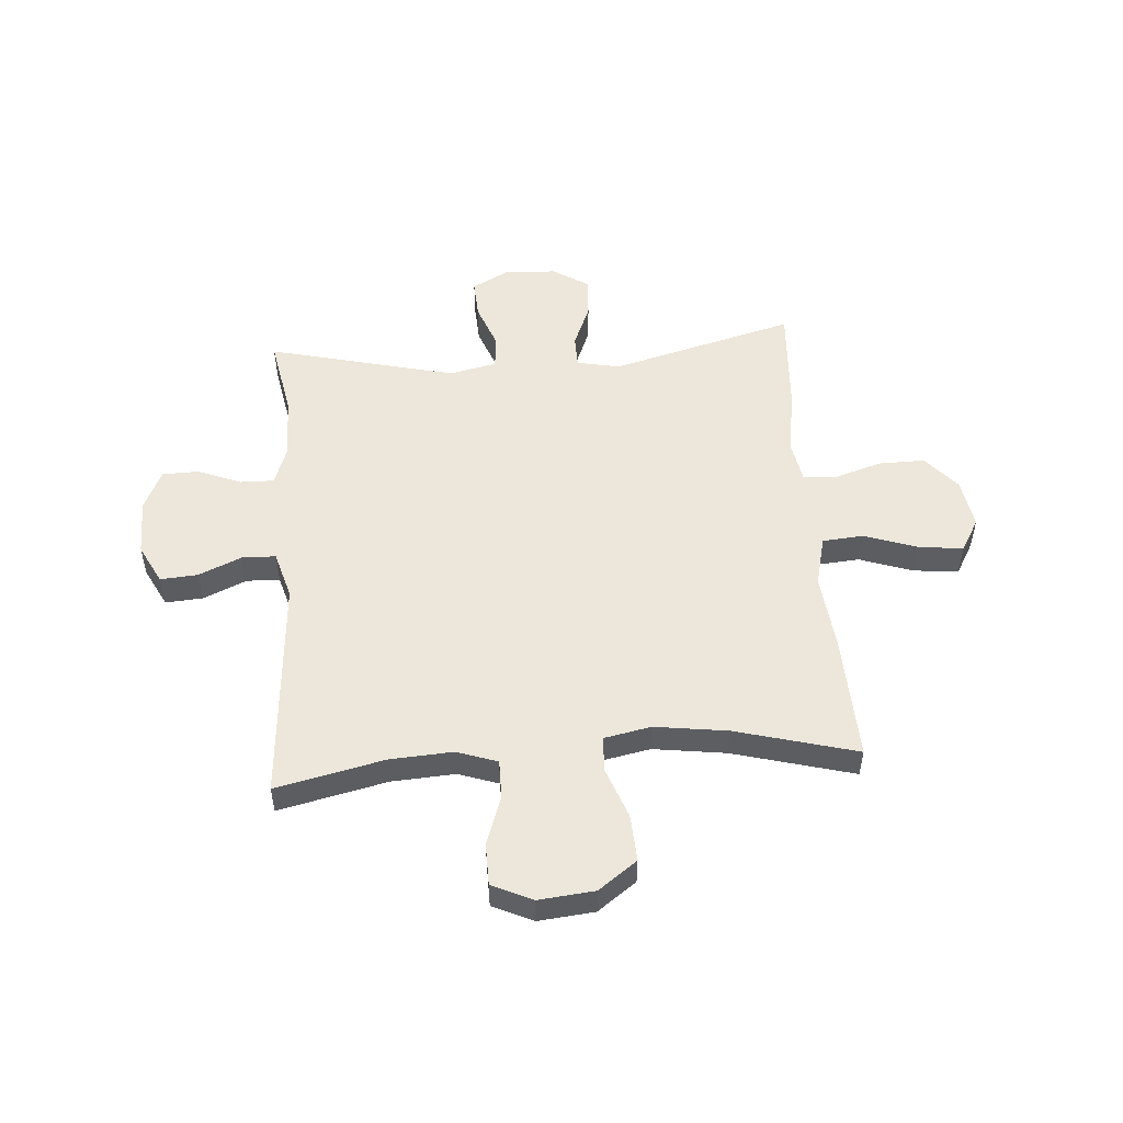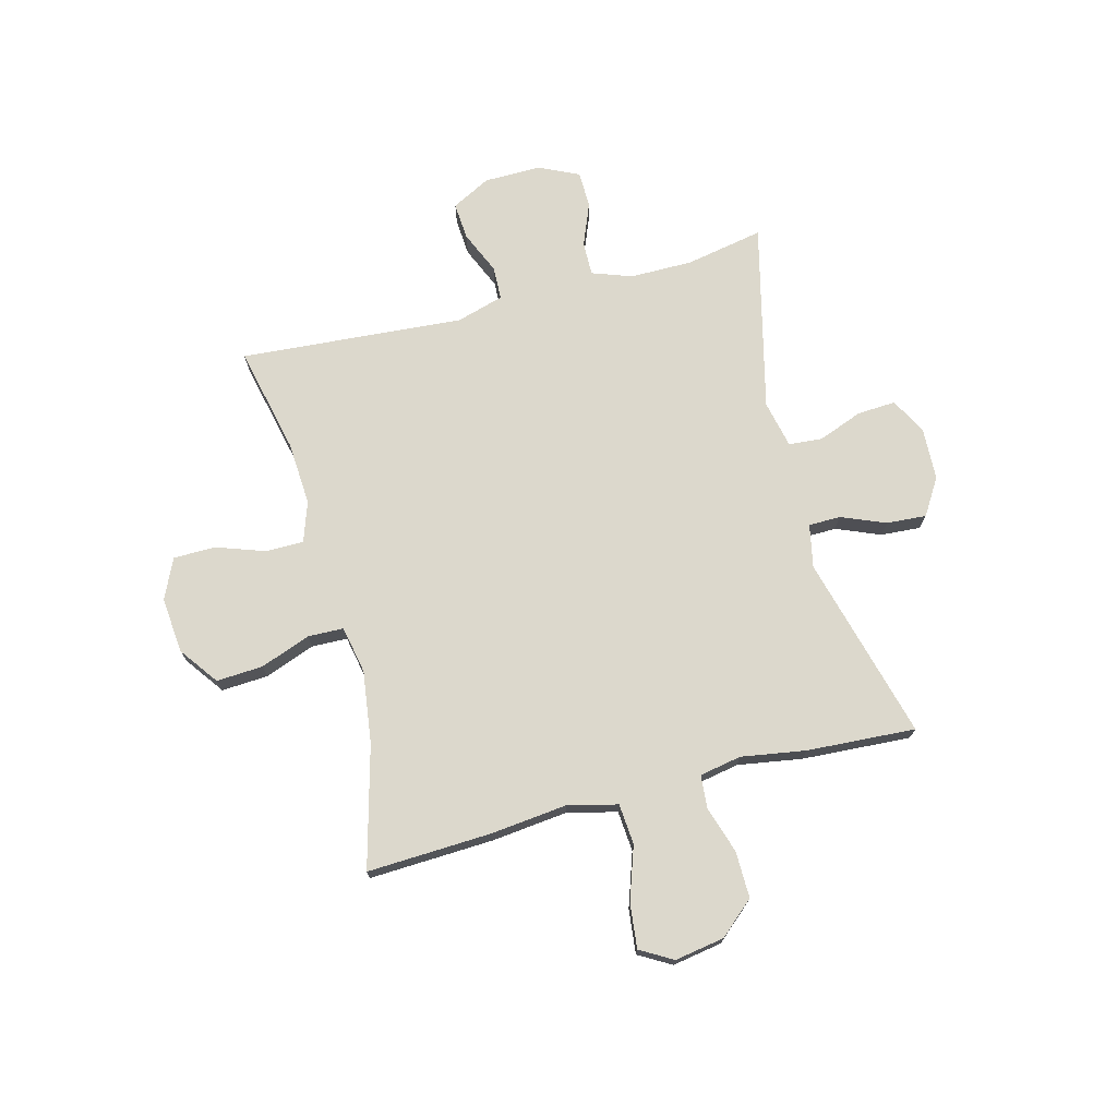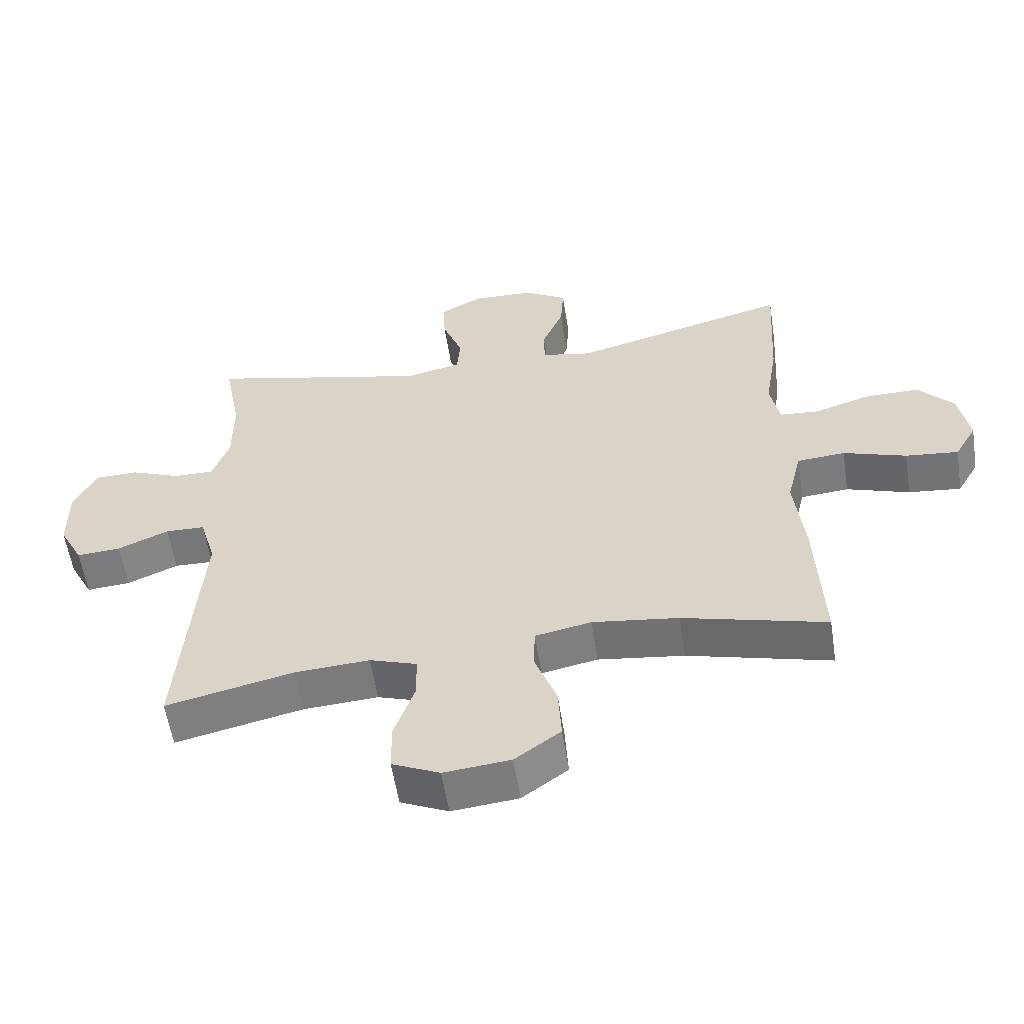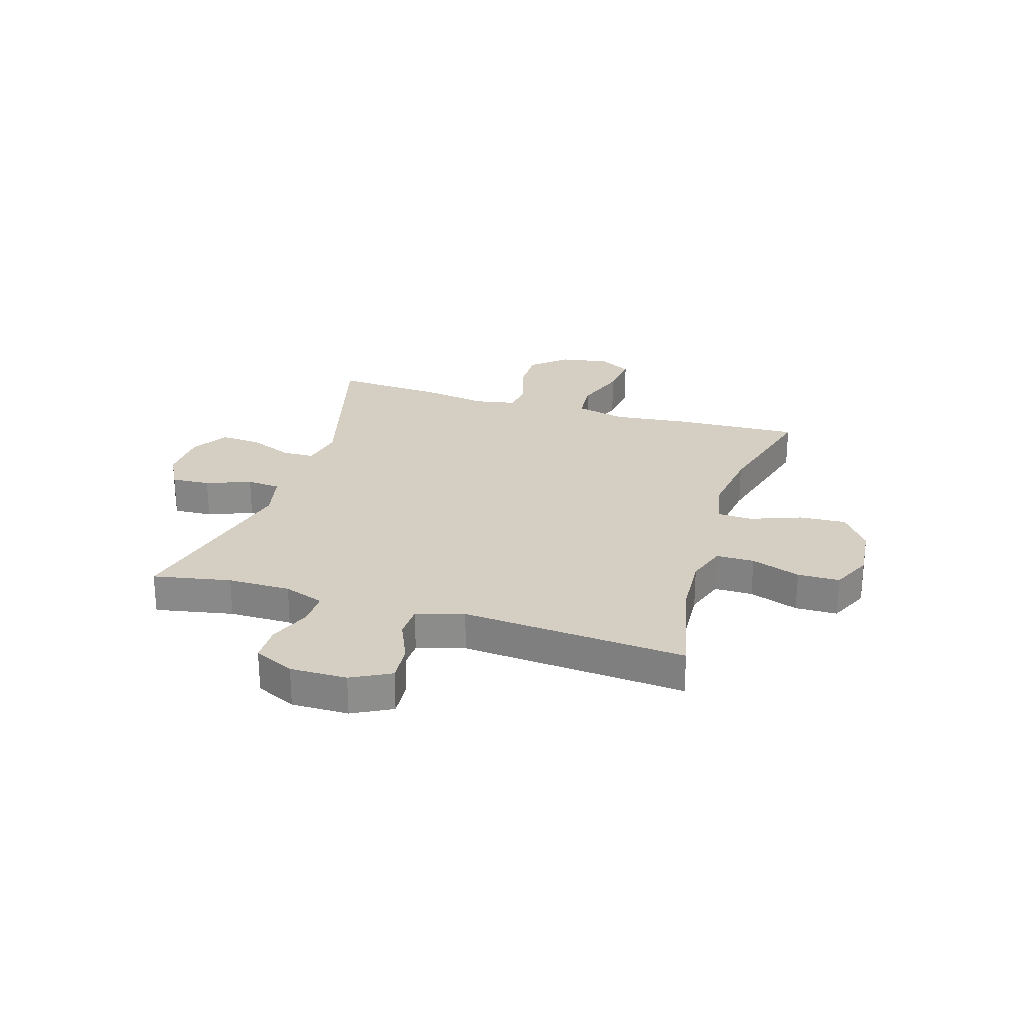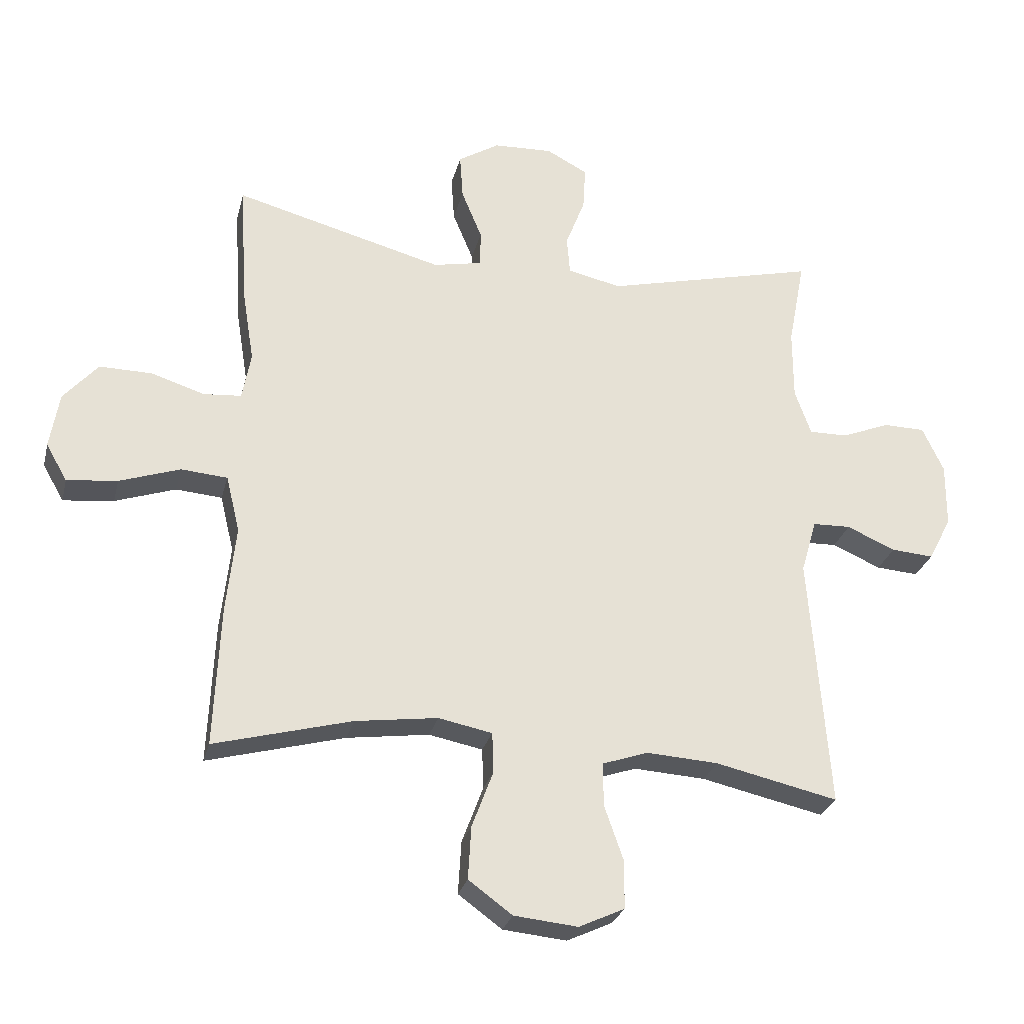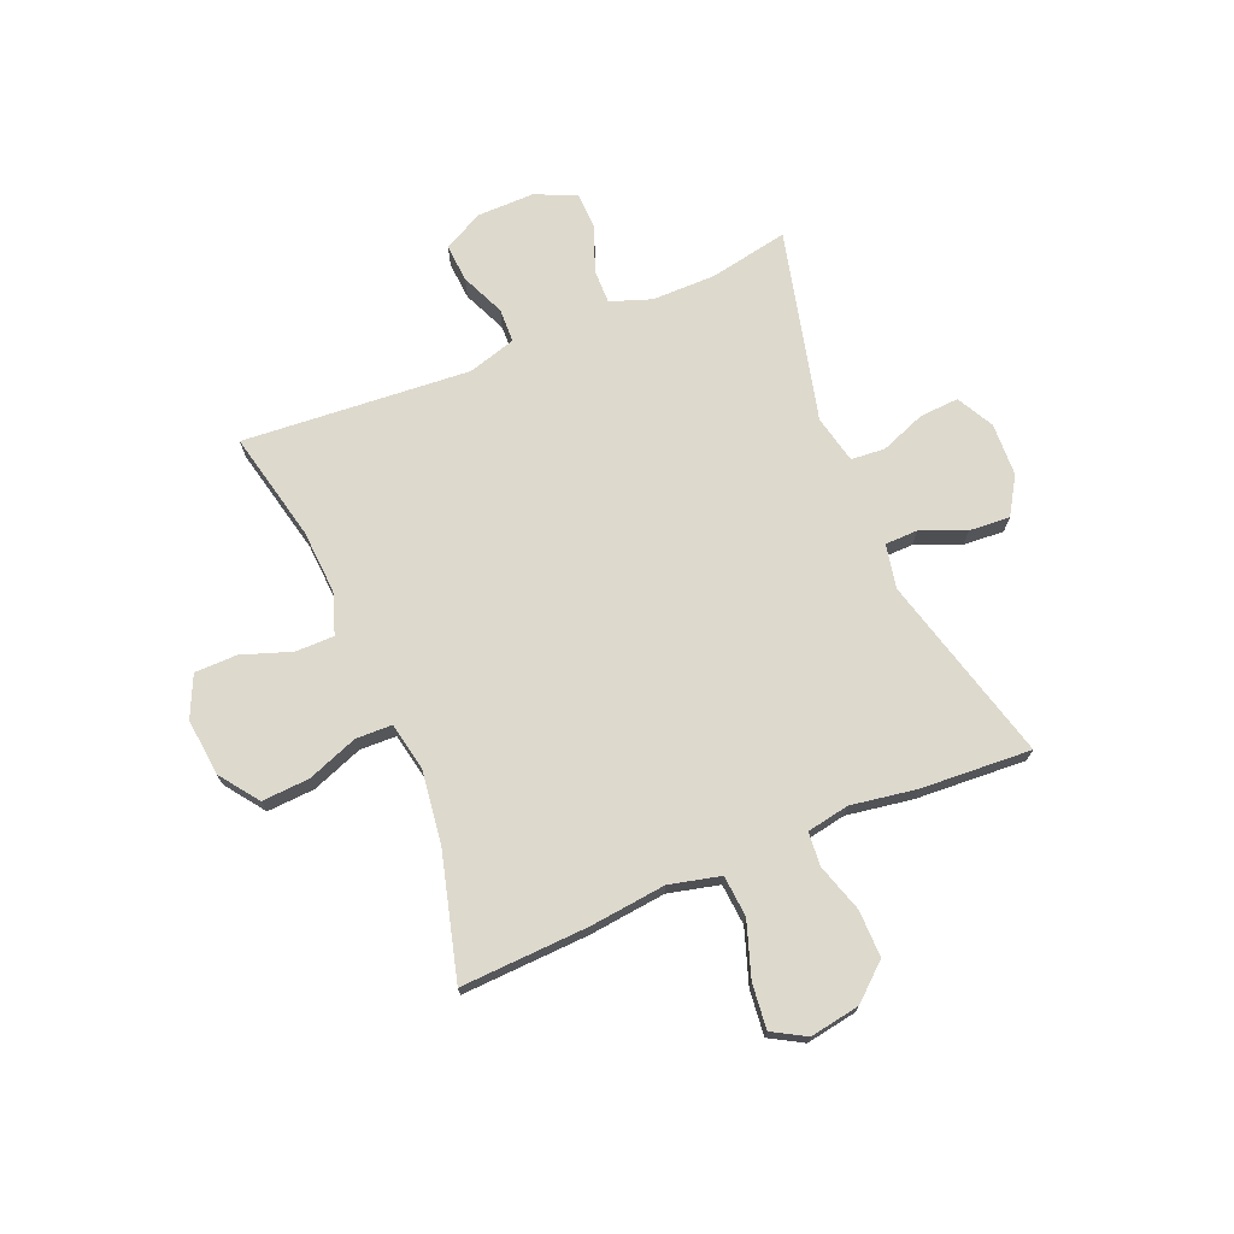
<metadata>
{"format":"obj","ext":"obj","renderer":"f3d","projection":"perspective","resolution":1024,"background":"white","views":[{"elev":52.3,"azim":175.8,"up":"+Y"},{"elev":72.7,"azim":-104.7,"up":"+Y"},{"elev":-57.6,"azim":-171.2,"up":"+Z"},{"elev":25.8,"azim":107.0,"up":"+Y"},{"elev":-27.5,"azim":-13.6,"up":"+Z"},{"elev":72.0,"azim":-112.7,"up":"+Y"}]}
</metadata>
<code>
v 0.5 0.07 -0.5
v 0.304 0.07 -0.456
v 0.189 0.07 -0.449
v 0.116 0.07 -0.474
v 0.116 0.07 -0.543
v 0.147 0.07 -0.632
v 0.146 0.07 -0.708
v 0.073 0.07 -0.742
v -0.029 0.07 -0.732
v -0.099 0.07 -0.681
v -0.094 0.07 -0.596
v -0.06 0.07 -0.505
v -0.062 0.07 -0.44
v -0.148 0.07 -0.423
v -0.28 0.07 -0.441
v -0.5 0.07 -0.5
v -0.49 0.07 -0.273
v -0.475 0.07 -0.135
v -0.497 0.07 -0.044
v -0.571 0.07 -0.038
v -0.668 0.07 -0.071
v -0.749 0.07 -0.08
v -0.783 0.07 -0.021
v -0.768 0.07 0.069
v -0.713 0.07 0.132
v -0.629 0.07 0.131
v -0.543 0.07 0.104
v -0.483 0.07 0.109
v -0.469 0.07 0.185
v -0.488 0.07 0.302
v -0.5 0.07 0.5
v -0.165 0.07 0.411
v -0.087 0.07 0.427
v -0.086 0.07 0.485
v -0.119 0.07 0.565
v -0.124 0.07 0.638
v -0.058 0.07 0.679
v 0.037 0.07 0.683
v 0.103 0.07 0.648
v 0.099 0.07 0.578
v 0.068 0.07 0.497
v 0.073 0.07 0.436
v 0.159 0.07 0.417
v 0.5 0.07 0.5
v 0.473 0.07 0.359
v 0.473 0.07 0.245
v 0.499 0.07 0.172
v 0.561 0.07 0.173
v 0.638 0.07 0.204
v 0.705 0.07 0.203
v 0.739 0.07 0.13
v 0.738 0.07 0.027
v 0.701 0.07 -0.044
v 0.633 0.07 -0.039
v 0.555 0.07 -0.005
v 0.494 0.07 -0.007
v 0.469 0.07 -0.093
v 0.5 0 -0.5
v 0.304 0 -0.456
v 0.189 0 -0.449
v 0.116 0 -0.474
v 0.116 0 -0.543
v 0.147 0 -0.632
v 0.146 0 -0.708
v 0.073 0 -0.742
v -0.029 0 -0.732
v -0.099 0 -0.681
v -0.094 0 -0.596
v -0.06 0 -0.505
v -0.062 0 -0.44
v -0.148 0 -0.423
v -0.28 0 -0.441
v -0.5 0 -0.5
v -0.49 0 -0.273
v -0.475 0 -0.135
v -0.497 0 -0.044
v -0.571 0 -0.038
v -0.668 0 -0.071
v -0.749 0 -0.08
v -0.783 0 -0.021
v -0.768 0 0.069
v -0.713 0 0.132
v -0.629 0 0.131
v -0.543 0 0.104
v -0.483 0 0.109
v -0.469 0 0.185
v -0.488 0 0.302
v -0.5 0 0.5
v -0.165 0 0.411
v -0.087 0 0.427
v -0.086 0 0.485
v -0.119 0 0.565
v -0.124 0 0.638
v -0.058 0 0.679
v 0.037 0 0.683
v 0.103 0 0.648
v 0.099 0 0.578
v 0.068 0 0.497
v 0.073 0 0.436
v 0.159 0 0.417
v 0.5 0 0.5
v 0.473 0 0.359
v 0.473 0 0.245
v 0.499 0 0.172
v 0.561 0 0.173
v 0.638 0 0.204
v 0.705 0 0.203
v 0.739 0 0.13
v 0.738 0 0.027
v 0.701 0 -0.044
v 0.633 0 -0.039
v 0.555 0 -0.005
v 0.494 0 -0.007
v 0.469 0 -0.093
f 52 53 54 55
f 52 55 56
f 51 52 56
f 48 49 50 51
f 47 48 51 56
f 46 47 56 57
f 43 44 45
f 43 45 46 57
f 38 39 40 41
f 38 41 42
f 37 38 42
f 34 35 36 37
f 33 34 37 42
f 32 33 42 43
f 29 30 31 32
f 28 29 32 43
f 24 25 26 27
f 24 27 28
f 23 24 28
f 20 21 22 23
f 20 23 28
f 19 20 28 43
f 15 16 17 18
f 14 15 18 19
f 13 14 19 43
f 9 10 11 12
f 5 6 7 8
f 4 5 8 9
f 43 57 1 2
f 4 9 12 13
f 3 4 13 43
f 2 3 43
f 112 111 110 109
f 113 112 109
f 113 109 108
f 108 107 106 105
f 113 108 105 104
f 114 113 104 103
f 102 101 100
f 114 103 102 100
f 98 97 96 95
f 99 98 95
f 99 95 94
f 94 93 92 91
f 99 94 91 90
f 100 99 90 89
f 89 88 87 86
f 100 89 86 85
f 84 83 82 81
f 85 84 81
f 85 81 80
f 80 79 78 77
f 85 80 77
f 100 85 77 76
f 75 74 73 72
f 76 75 72 71
f 100 76 71 70
f 69 68 67 66
f 65 64 63 62
f 66 65 62 61
f 59 58 114 100
f 70 69 66 61
f 100 70 61 60
f 100 60 59
f 1 58 59 2
f 2 59 60 3
f 3 60 61 4
f 4 61 62 5
f 5 62 63 6
f 6 63 64 7
f 7 64 65 8
f 8 65 66 9
f 9 66 67 10
f 10 67 68 11
f 11 68 69 12
f 12 69 70 13
f 13 70 71 14
f 14 71 72 15
f 15 72 73 16
f 16 73 74 17
f 17 74 75 18
f 18 75 76 19
f 19 76 77 20
f 20 77 78 21
f 21 78 79 22
f 22 79 80 23
f 23 80 81 24
f 24 81 82 25
f 25 82 83 26
f 26 83 84 27
f 27 84 85 28
f 28 85 86 29
f 29 86 87 30
f 30 87 88 31
f 31 88 89 32
f 32 89 90 33
f 33 90 91 34
f 34 91 92 35
f 35 92 93 36
f 36 93 94 37
f 37 94 95 38
f 38 95 96 39
f 39 96 97 40
f 40 97 98 41
f 41 98 99 42
f 42 99 100 43
f 43 100 101 44
f 44 101 102 45
f 45 102 103 46
f 46 103 104 47
f 47 104 105 48
f 48 105 106 49
f 49 106 107 50
f 50 107 108 51
f 51 108 109 52
f 52 109 110 53
f 53 110 111 54
f 54 111 112 55
f 55 112 113 56
f 56 113 114 57
f 57 114 58 1

</code>
